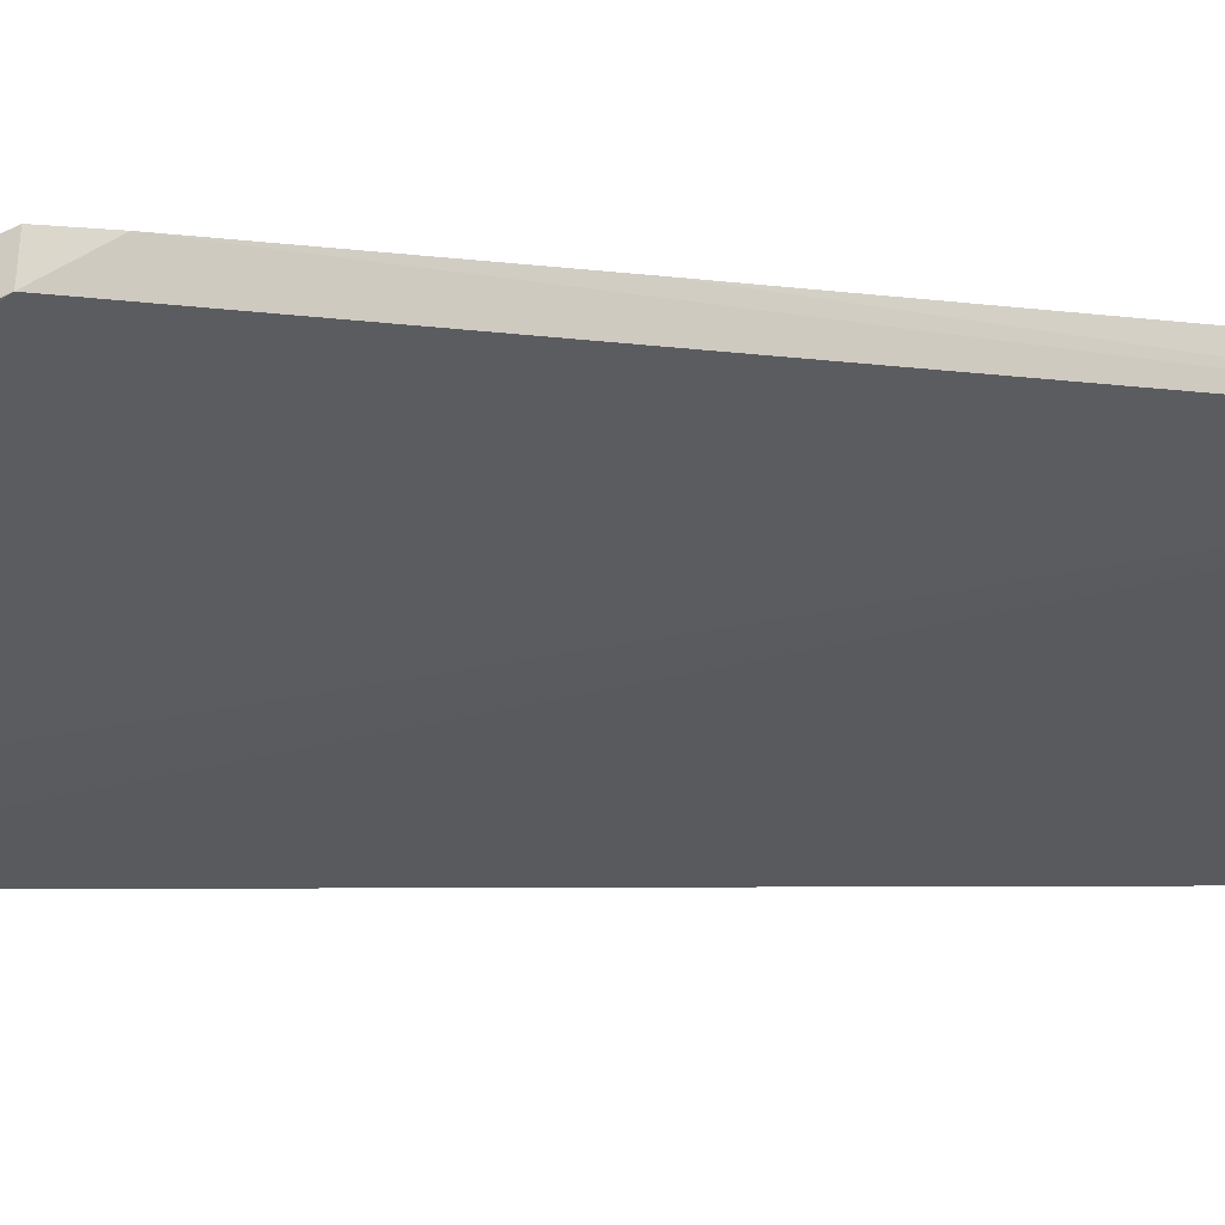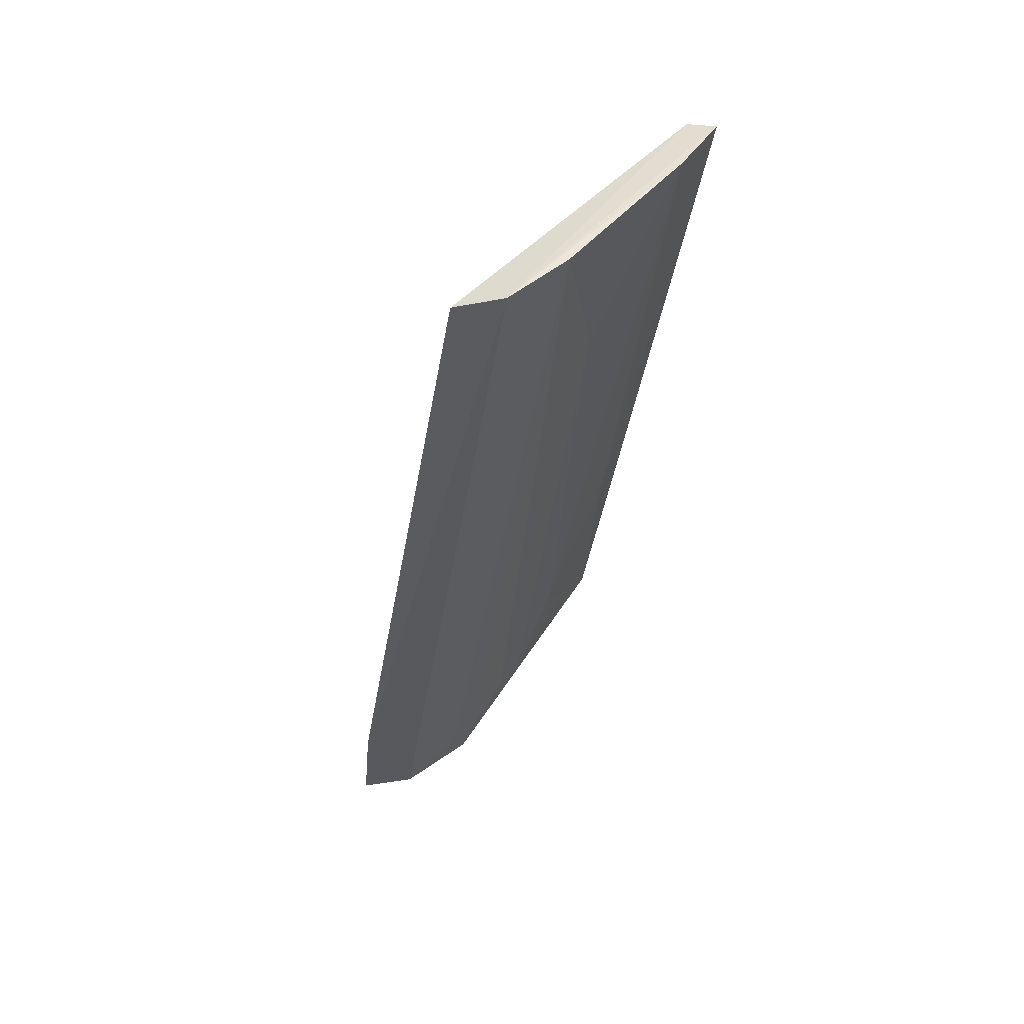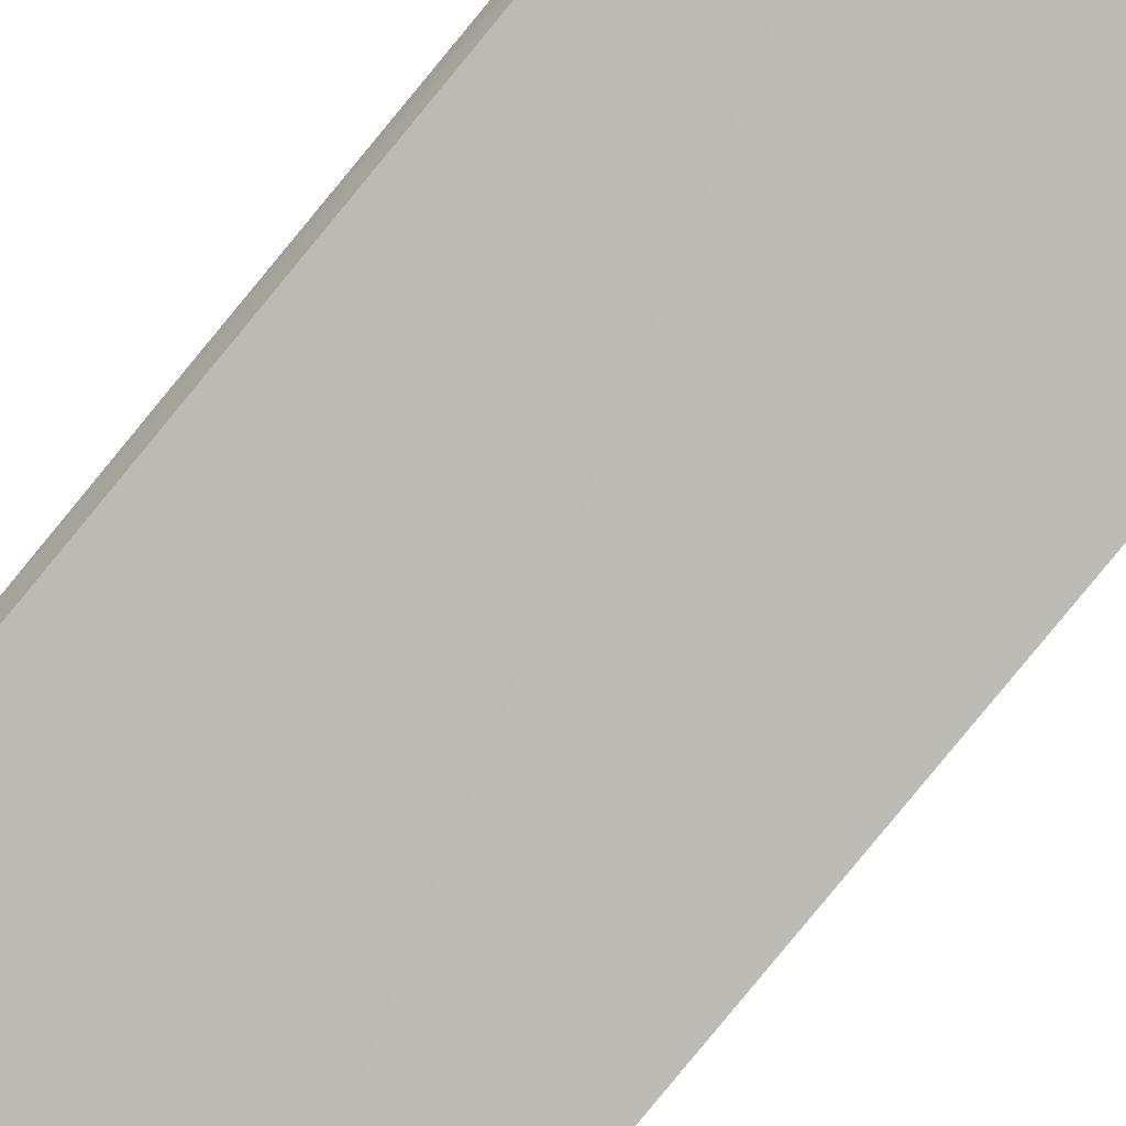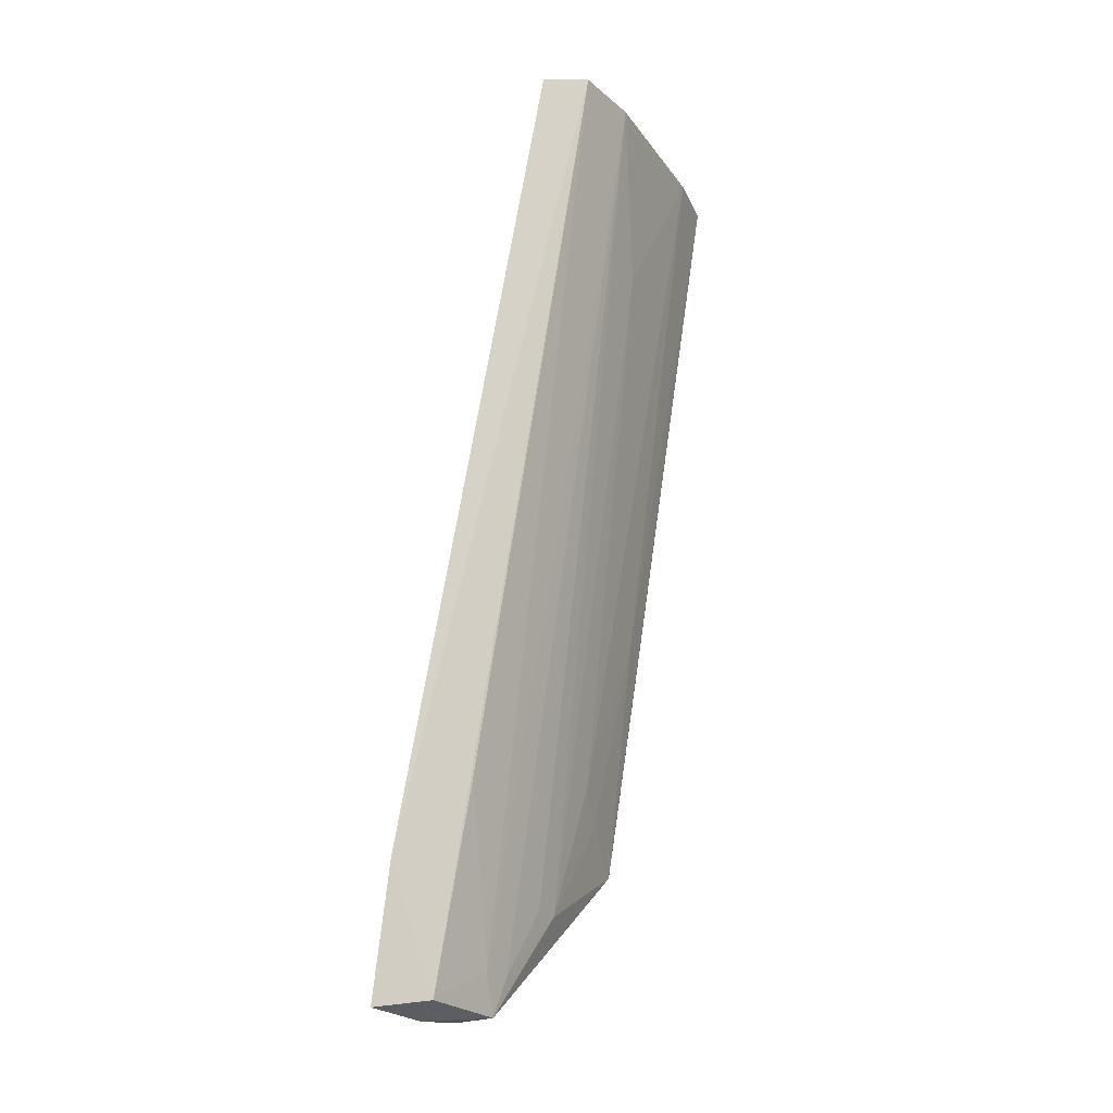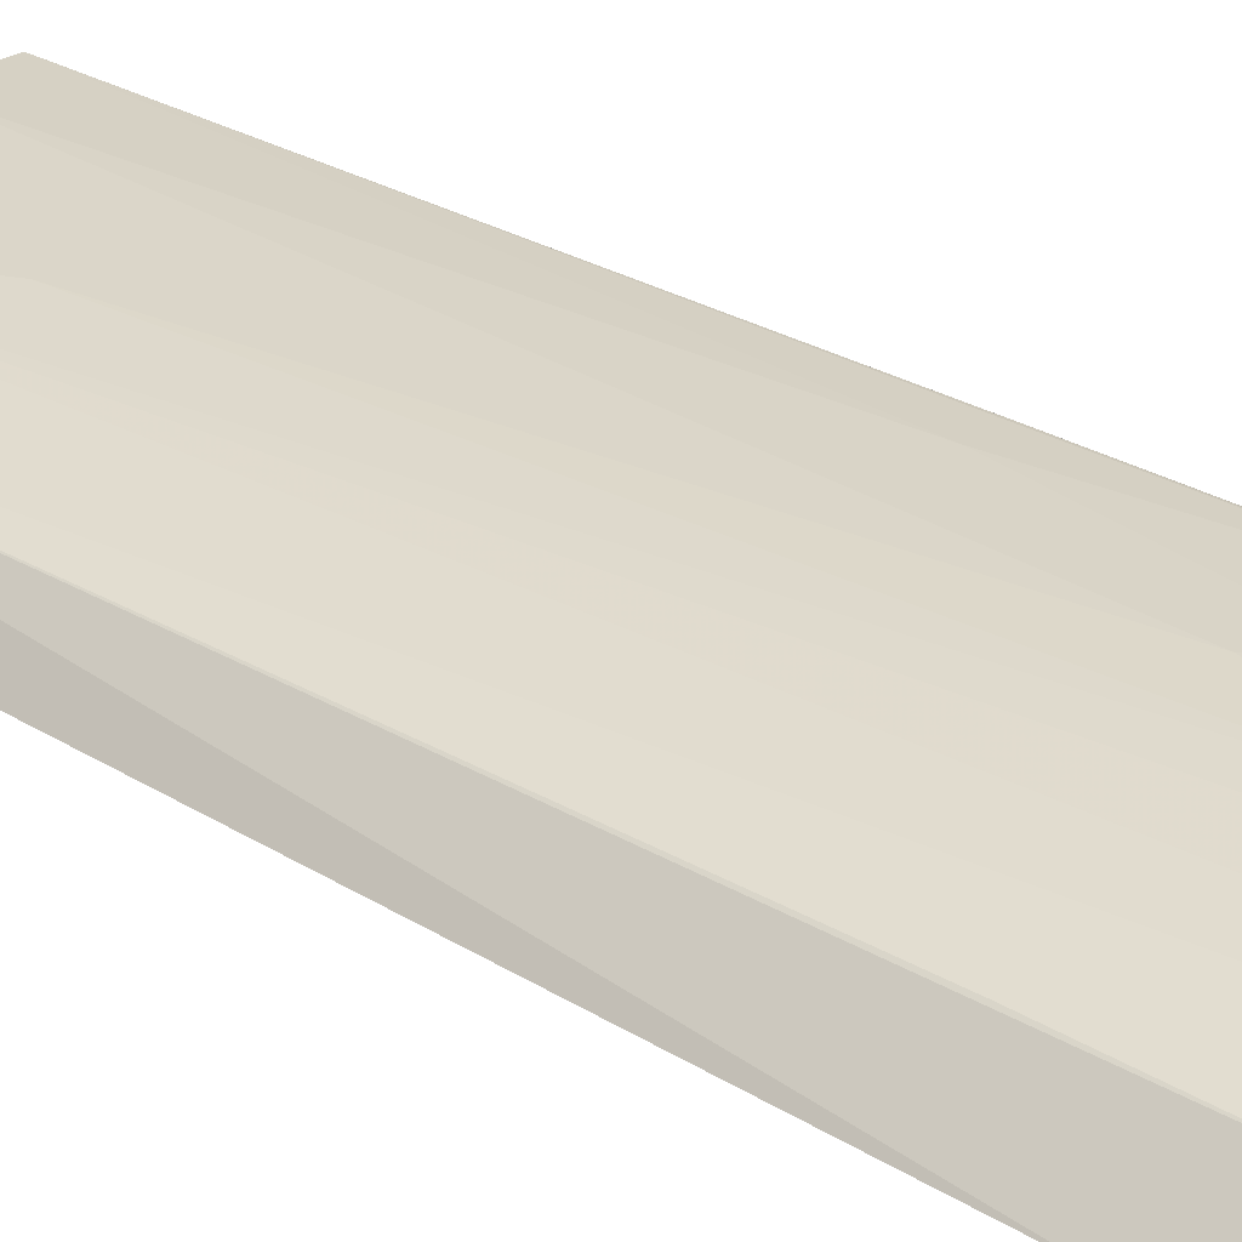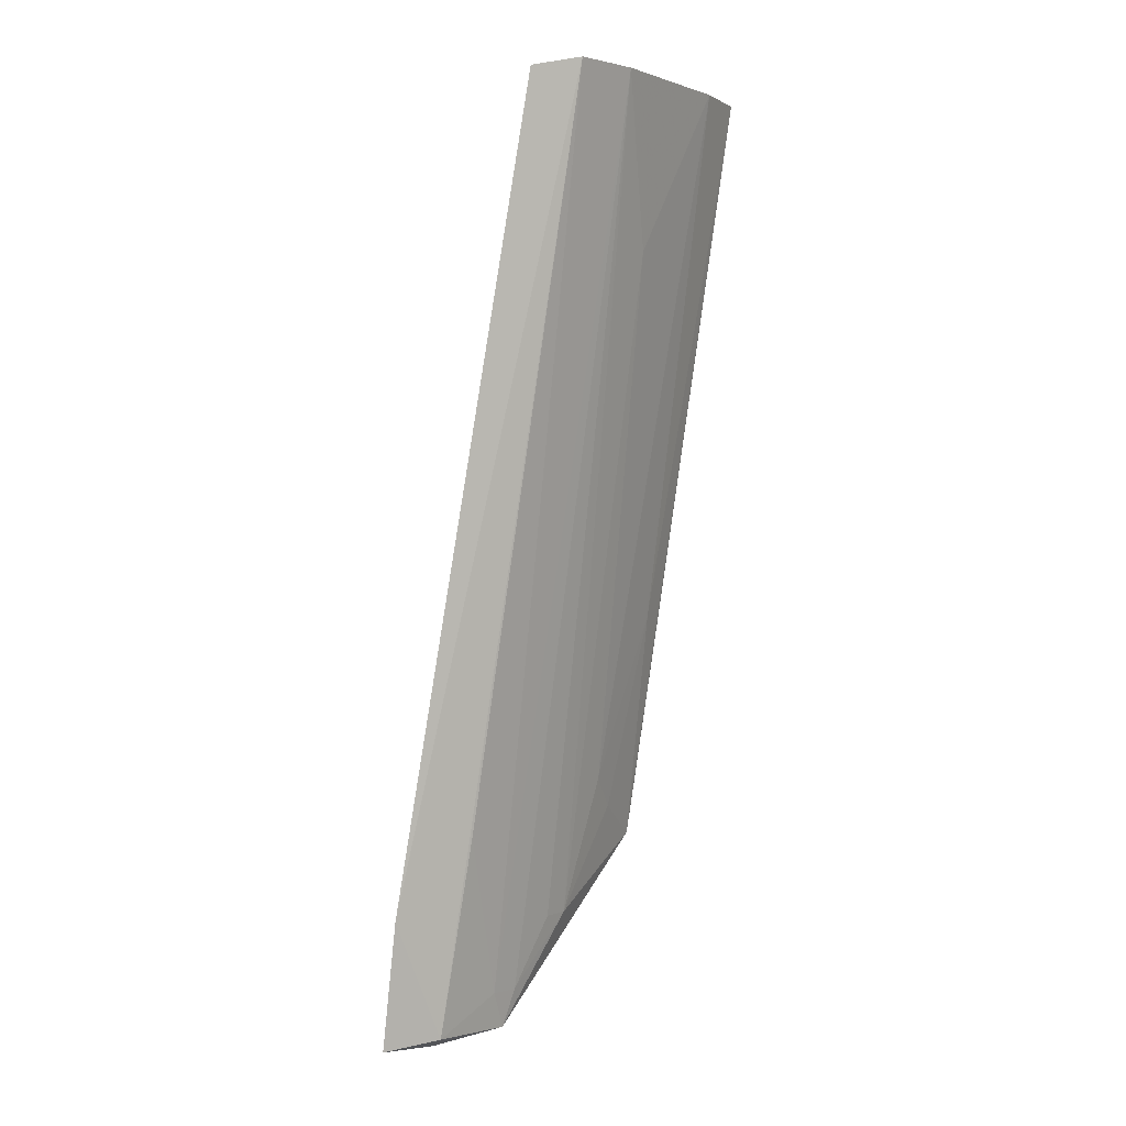
<metadata>
{"format":"obj","ext":"obj","renderer":"f3d","projection":"perspective","resolution":1024,"background":"white","views":[{"elev":-23.0,"azim":-117.6,"up":"+Y"},{"elev":51.2,"azim":117.3,"up":"+Z"},{"elev":-68.7,"azim":-40.0,"up":"+Y"},{"elev":-21.2,"azim":102.7,"up":"+Z"},{"elev":16.4,"azim":130.2,"up":"+Y"},{"elev":2.8,"azim":108.6,"up":"+Z"}]}
</metadata>
<code>
v 0.01842 0.04433 0.08017
v 0.01971 0.04207 0.07966
v 0.01937 0.03376 0.02949
v 0.01347 0.03819 0.02966
v 0.002922 0.04649 0.0798
v 0.01778 0.03635 0.02997
v 0.01985 0.0347 0.03652
v 0.006206 0.04766 0.08021
v 0.002878 0.04065 0.03855
v 0.01649 0.03536 0.02918
v 0.01454 0.03813 0.03177
v 0.002787 0.04804 0.08013
v 0.01483 0.04576 0.0802
v 0.01418 0.03643 0.02937
v 0.01781 0.03816 0.04075
v 0.002678 0.04223 0.0406
v 0.009543 0.04037 0.03528
v 0.01297 0.03872 0.03167
v 0.002692 0.04384 0.05143
v 0.002828 0.04196 0.03861
v 0.01119 0.04535 0.07128
v 0.01107 0.03994 0.03533
v 0.007859 0.04183 0.04251
v 0.004477 0.04369 0.05145
v 0.006089 0.04184 0.04072
f 5 2 1
f 7 1 2
f 7 6 1
f 7 3 6
f 7 5 3
f 7 2 5
f 9 3 5
f 10 6 3
f 10 4 6
f 11 6 4
f 12 5 1
f 12 1 8
f 13 8 1
f 13 1 11
f 14 9 4
f 14 4 10
f 14 10 3
f 14 3 9
f 15 11 1
f 15 1 6
f 15 6 11
f 16 9 5
f 18 13 11
f 18 11 4
f 18 4 17
f 19 16 5
f 19 5 12
f 20 4 9
f 20 9 16
f 20 17 4
f 20 16 19
f 20 19 12
f 21 8 13
f 21 13 17
f 22 18 17
f 22 17 13
f 22 13 18
f 23 21 17
f 23 8 21
f 24 20 12
f 24 12 8
f 24 8 23
f 25 23 17
f 25 17 20
f 25 24 23
f 25 20 24

</code>
